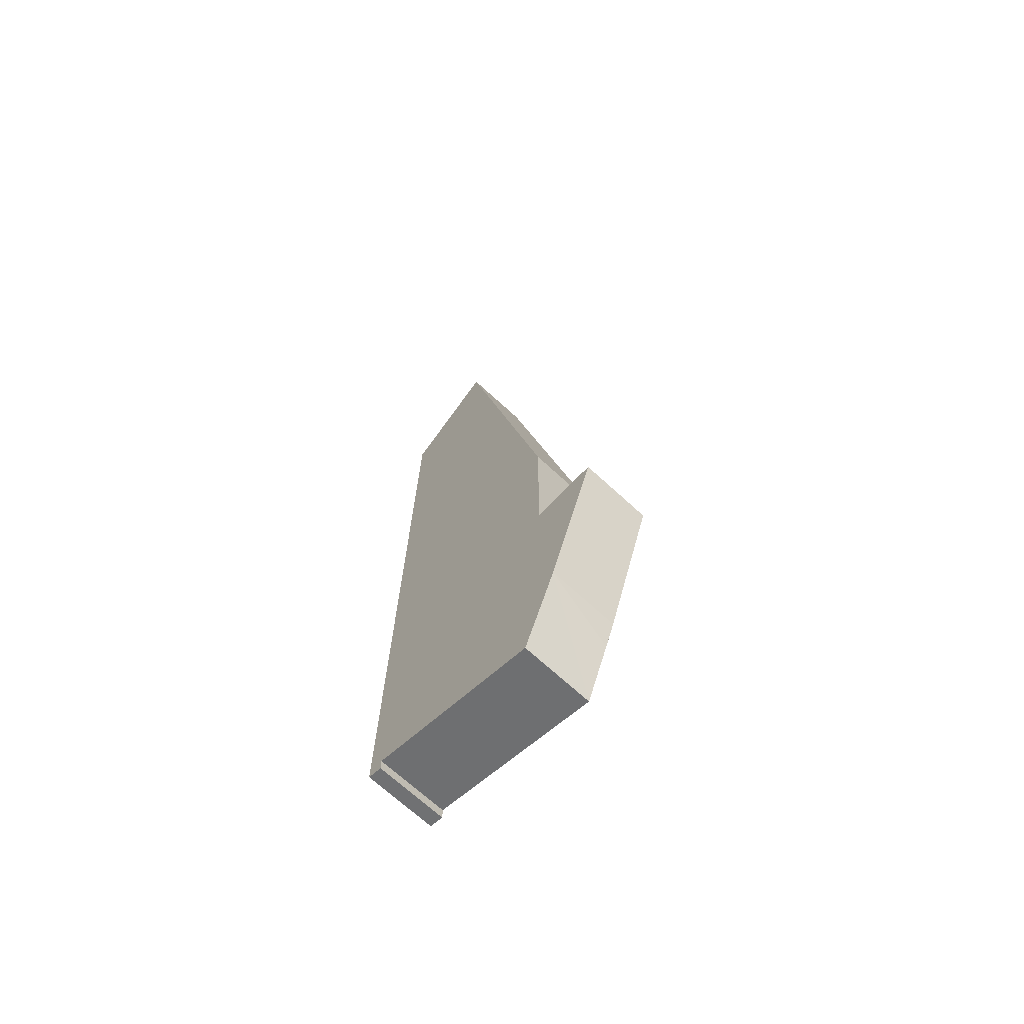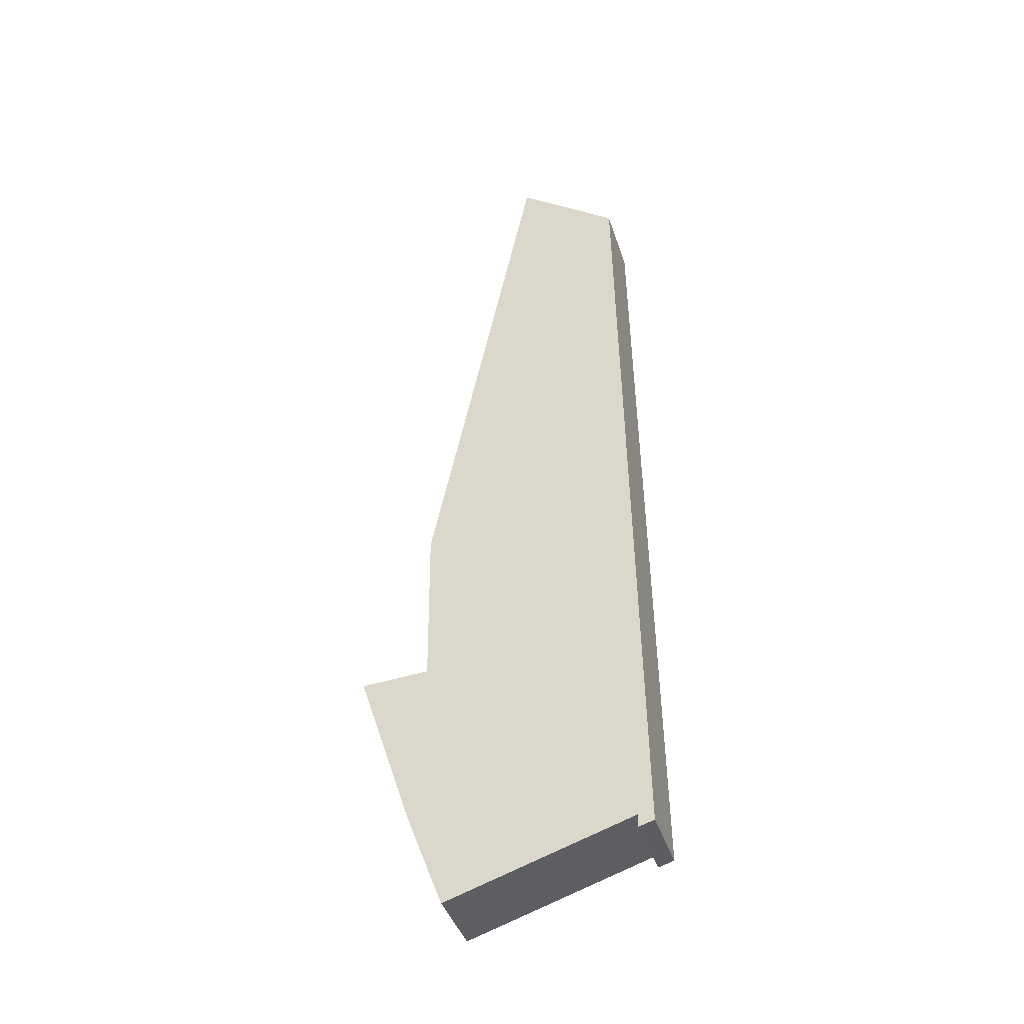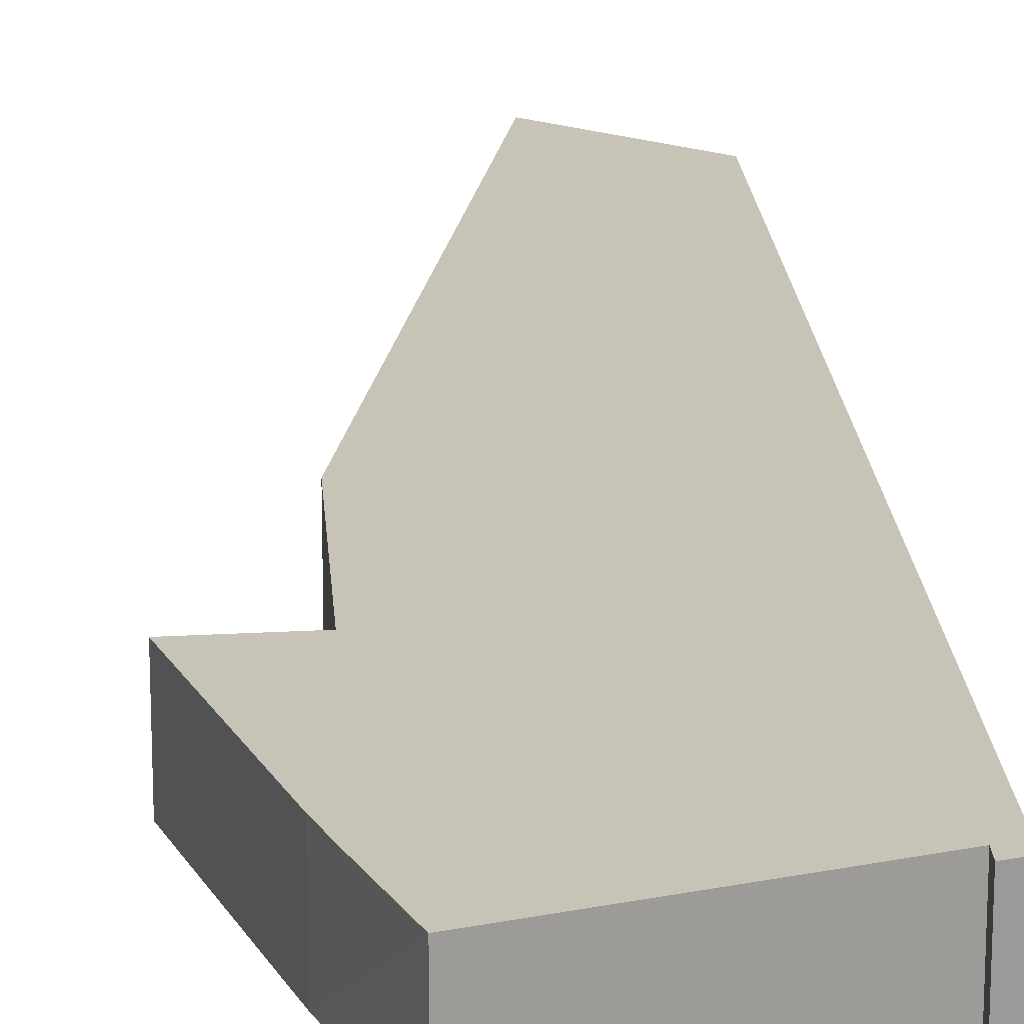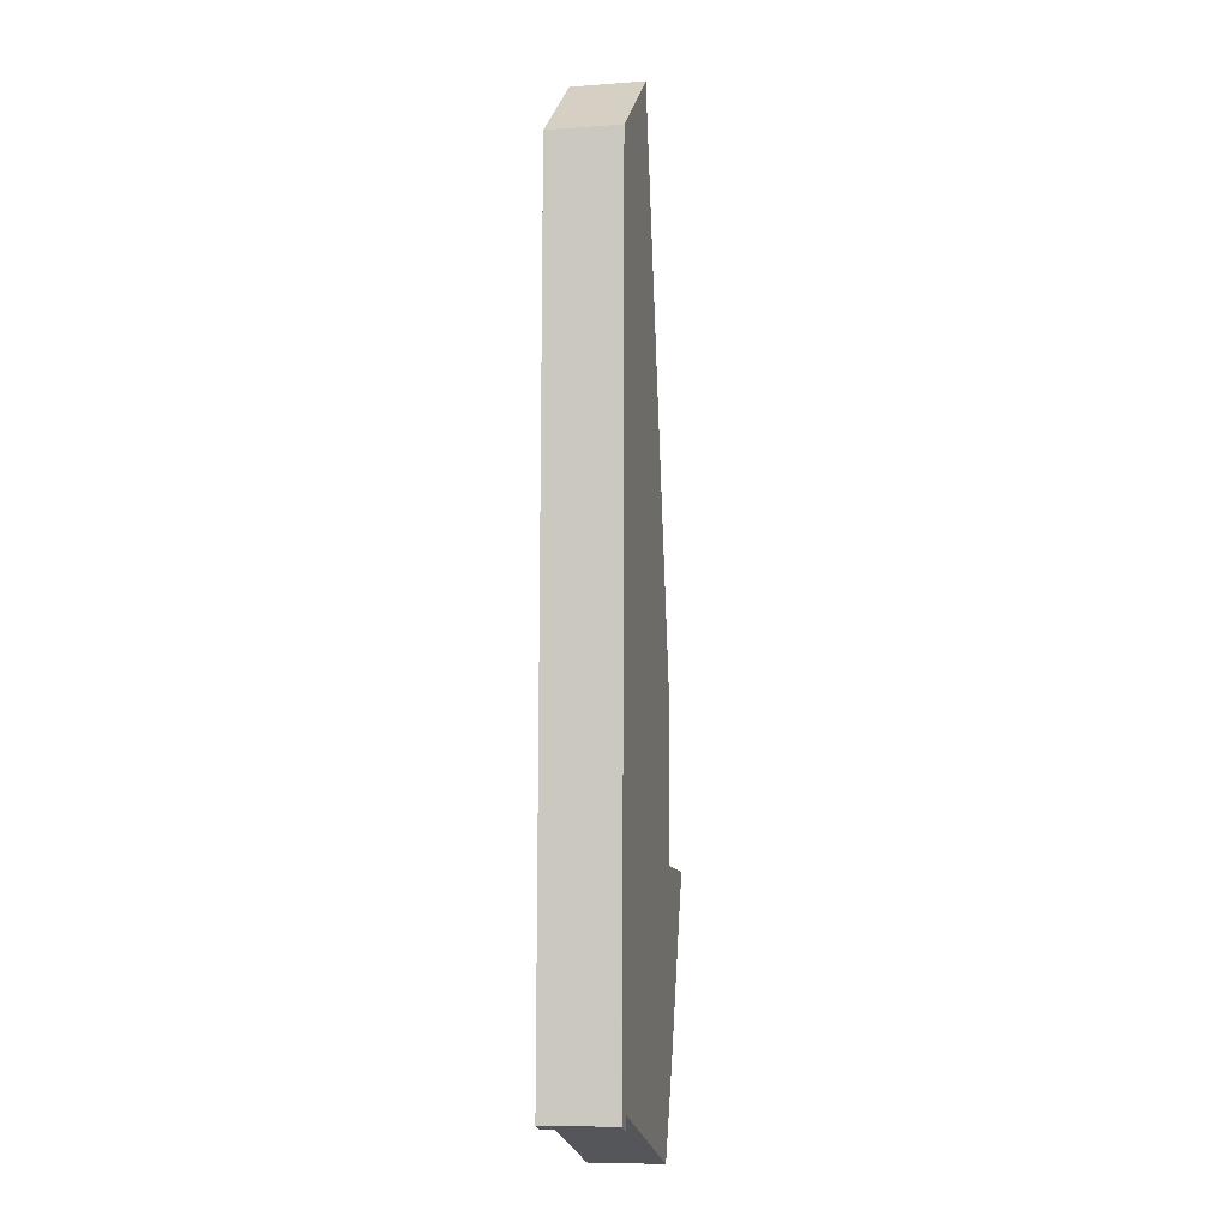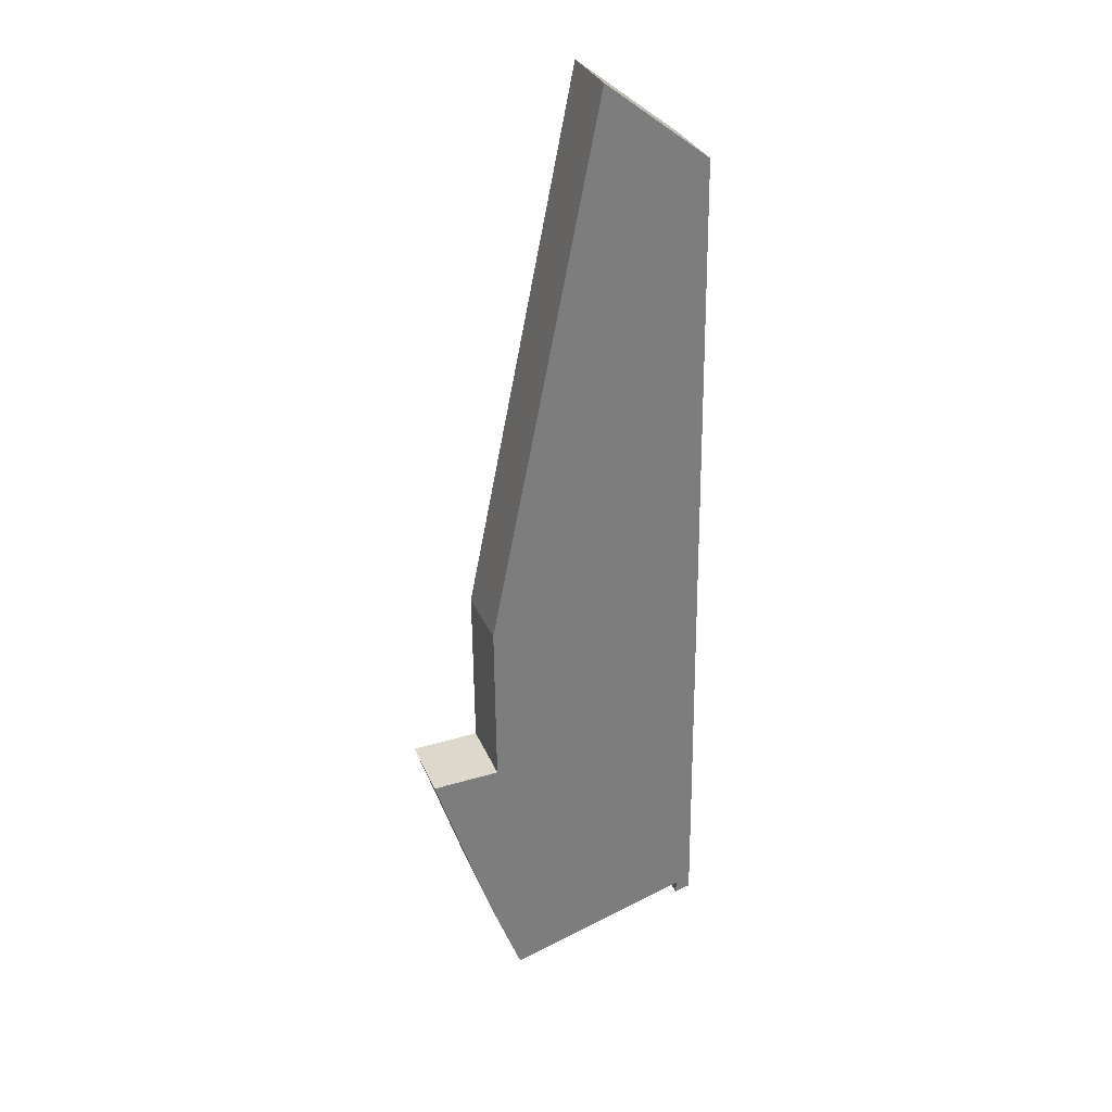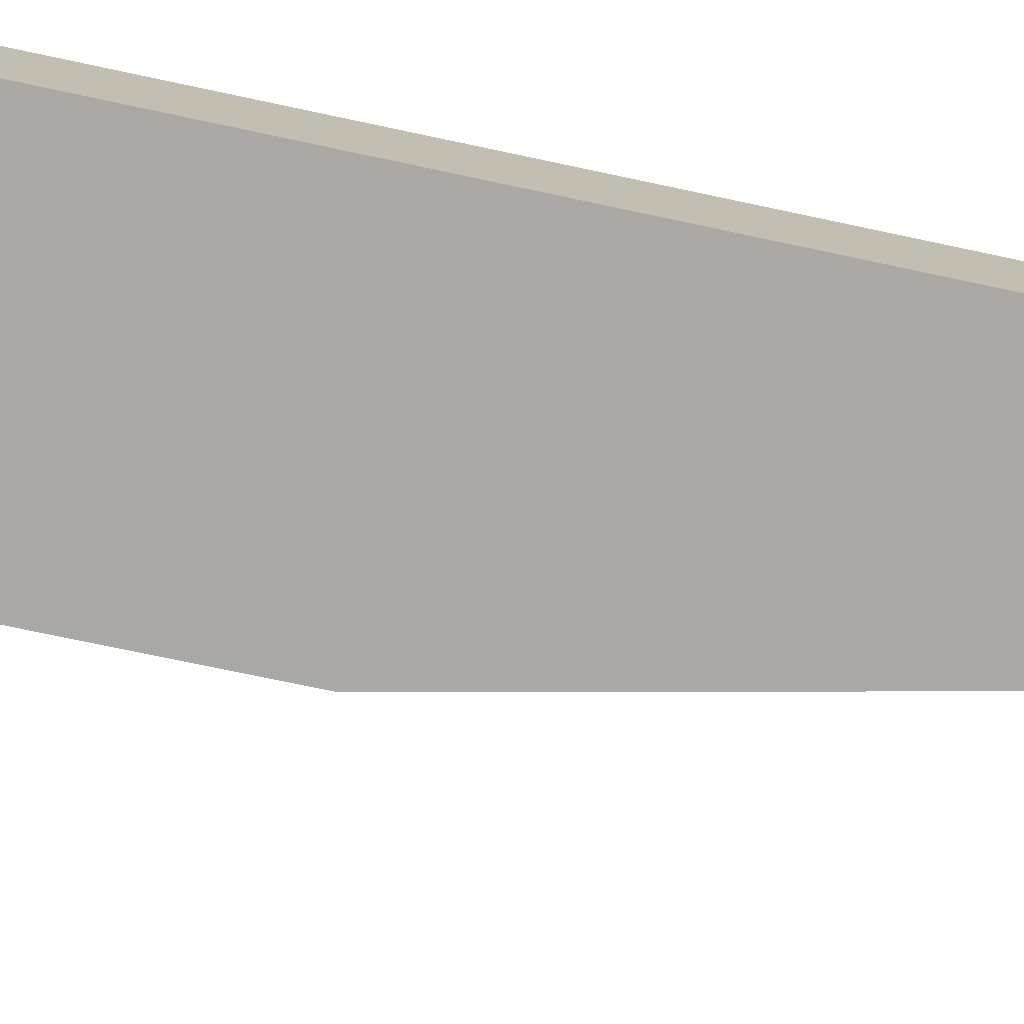
<metadata>
{"format":"obj","ext":"obj","renderer":"f3d","projection":"perspective","resolution":1024,"background":"white","views":[{"elev":-69.4,"azim":47.3,"up":"+Z"},{"elev":-42.2,"azim":-162.4,"up":"+Z"},{"elev":19.6,"azim":176.6,"up":"+Y"},{"elev":-8.3,"azim":-78.6,"up":"+Z"},{"elev":31.2,"azim":160.1,"up":"+Z"},{"elev":-75.6,"azim":-101.3,"up":"+Y"}]}
</metadata>
<code>
v  0.003 2.009 0.262
v  0.431 2.009 -0.128
v  0 2.009 1.23e-16
v  0.427 2.009 0.13
v  0.426 2.009 0.235
v  0.304 2.009 23.67
v  5.57 2.009 -1.37
v  6.28 2.009 0.515
v  6.58 2.009 1.347
v  6.762 2.009 1.905
v  6.188 2.009 6.018
v  6.23 2.009 10.69
v  3.169 2.009 25.9
v  8.069 2.009 5.924
v  6.814 2.009 5.987
v  0.431 7.838e-18 -0.128
v  0 0 0
v  5.57 8.389e-17 -1.37
v  0.426 -1.439e-17 0.235
v  0.003 -1.604e-17 0.262
v  0.304 -1.449e-15 23.67
v  3.169 -1.586e-15 25.9
v  6.23 -6.548e-16 10.69
v  6.188 -3.685e-16 6.018
v  8.069 -3.627e-16 5.924
v  6.762 -1.166e-16 1.905
v  6.58 -8.248e-17 1.347
v  6.28 -3.153e-17 0.515
v  0.427 -7.96e-18 0.13
v  6.814 -3.666e-16 5.987
g defaultobject
f 1 2 3
f 2 1 4
f 4 1 5
f 5 1 6
f 5 6 7
f 7 6 8
f 8 6 9
f 9 6 10
f 10 6 11
f 11 6 12
f 12 6 13
f 11 14 10
f 14 11 15
f 16 3 2
f 3 16 17
f 18 5 7
f 5 18 19
f 17 1 3
f 1 17 6
f 6 17 20
f 6 20 21
f 21 13 6
f 13 21 22
f 22 12 13
f 12 22 23
f 23 11 12
f 11 23 24
f 25 10 14
f 10 25 26
f 10 26 9
f 9 26 27
f 27 8 9
f 8 27 7
f 7 27 18
f 18 27 28
f 4 16 2
f 16 4 5
f 16 5 29
f 29 5 19
f 24 15 11
f 15 24 14
f 14 24 25
f 25 24 30
f 21 23 22
f 23 21 20
f 23 20 24
f 24 20 26
f 26 20 27
f 27 20 28
f 28 20 19
f 28 19 18
f 19 20 29
f 29 20 16
f 16 20 17
f 30 26 25
f 26 30 24

</code>
